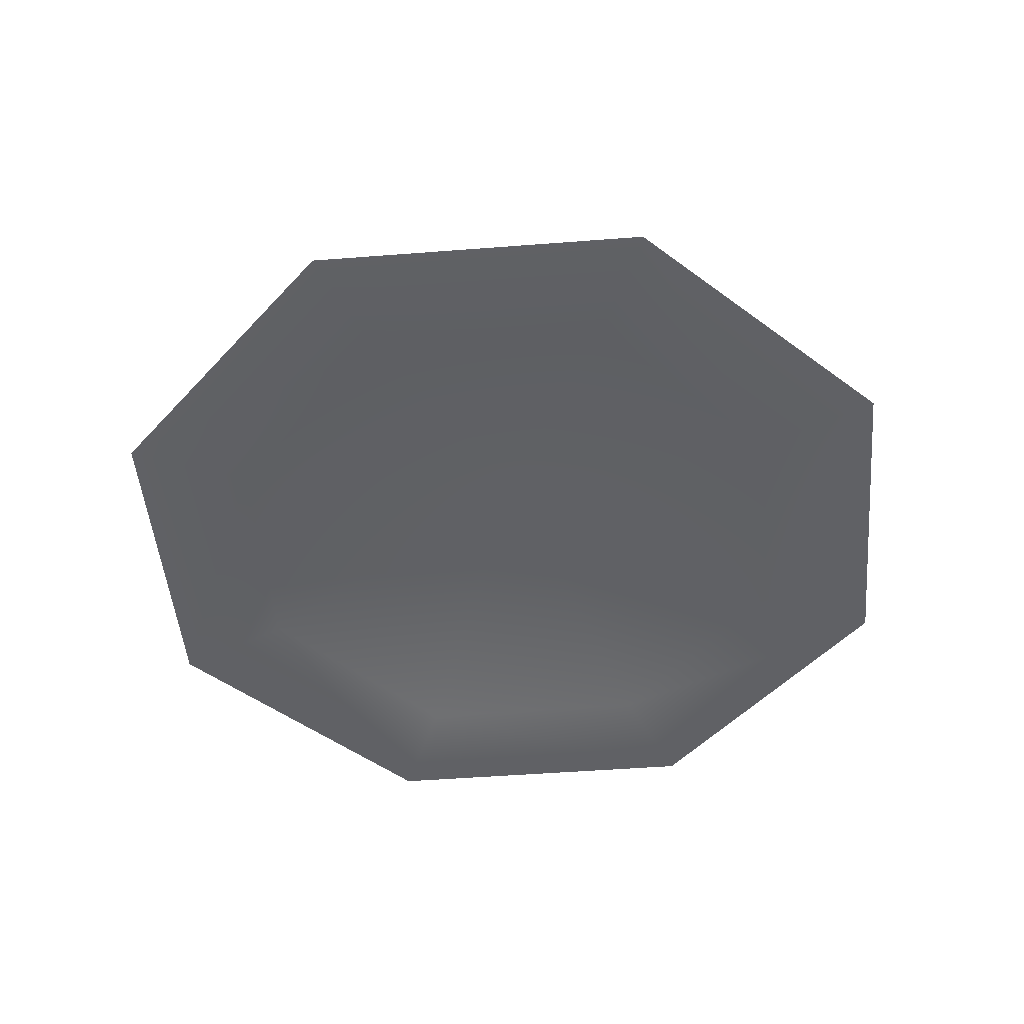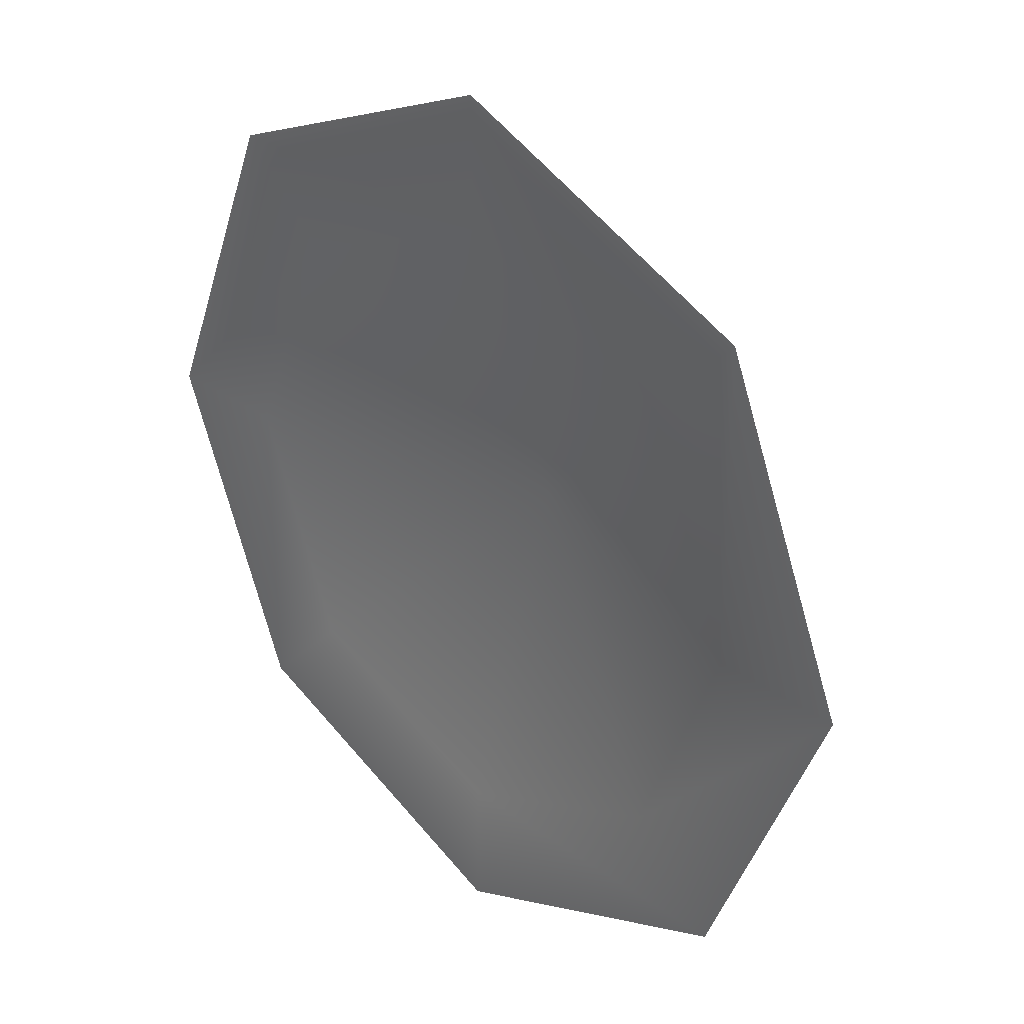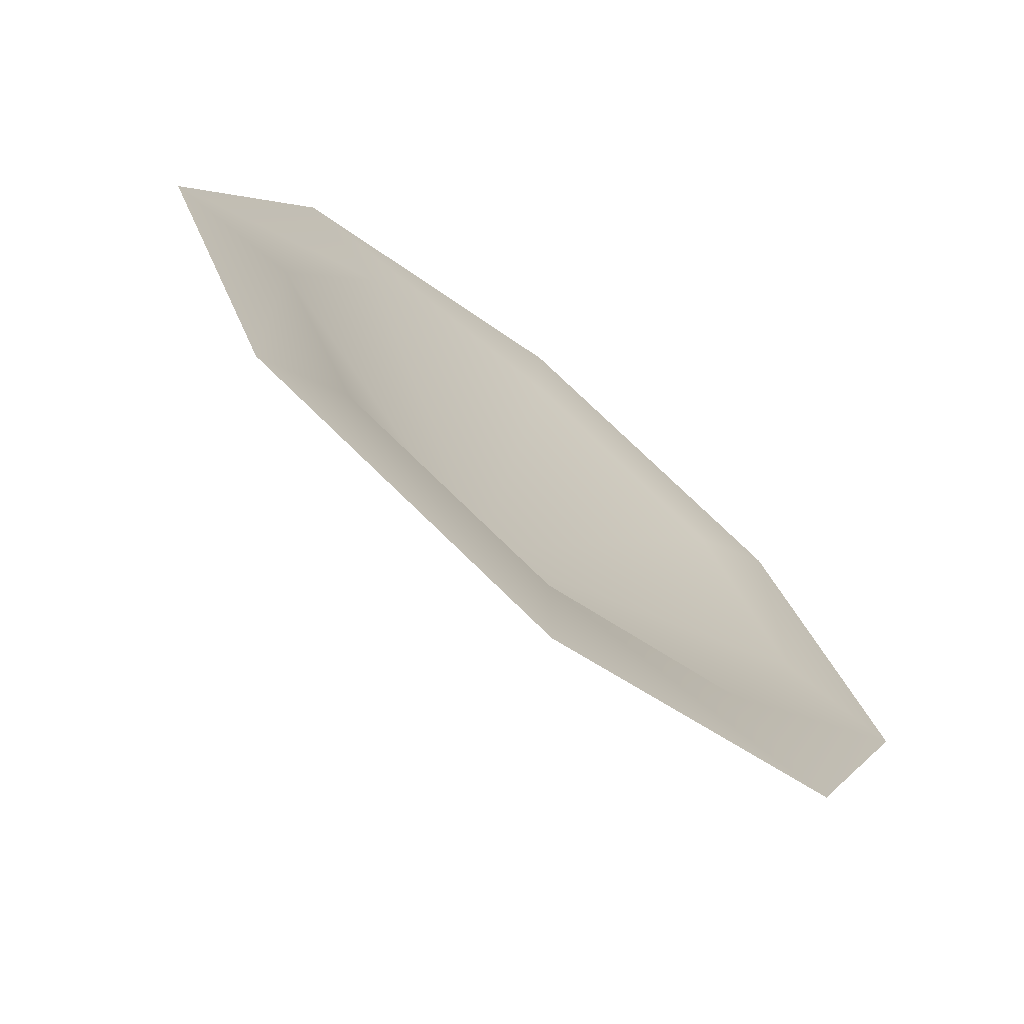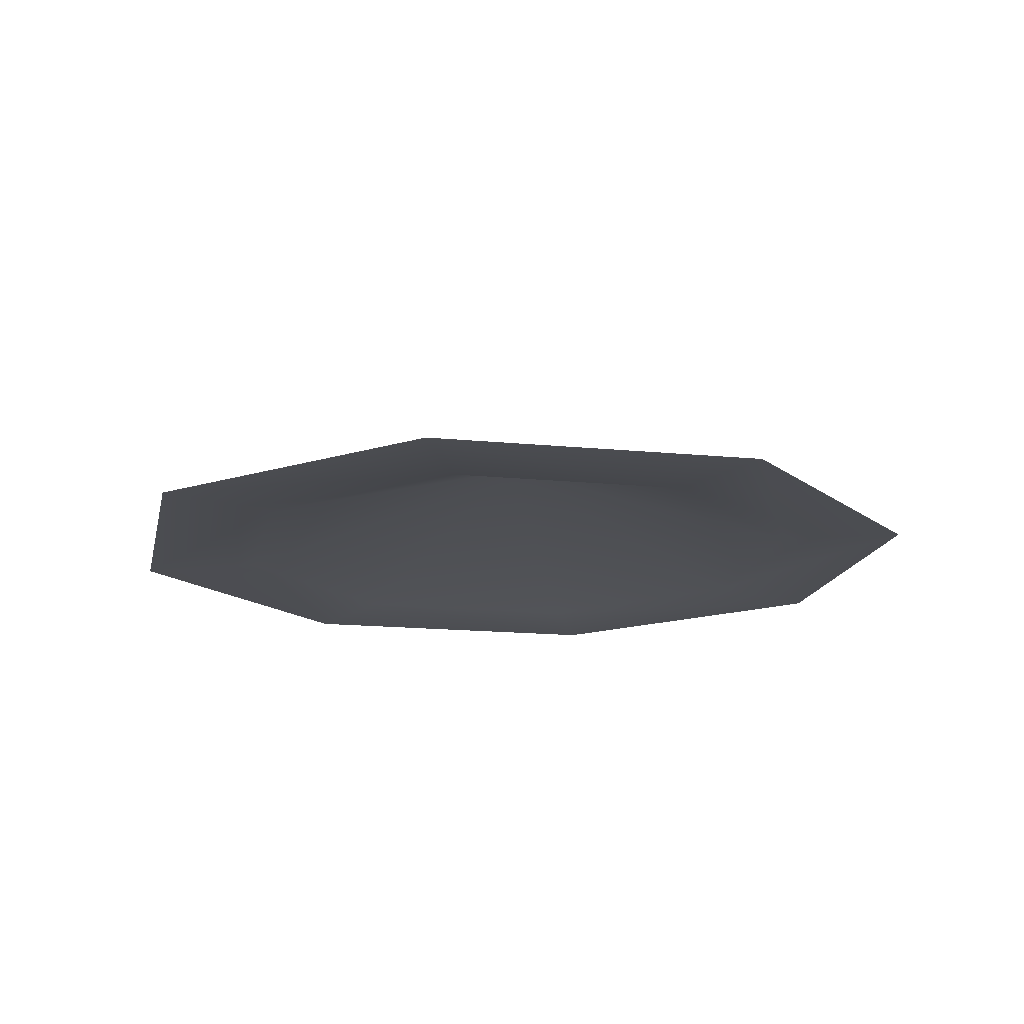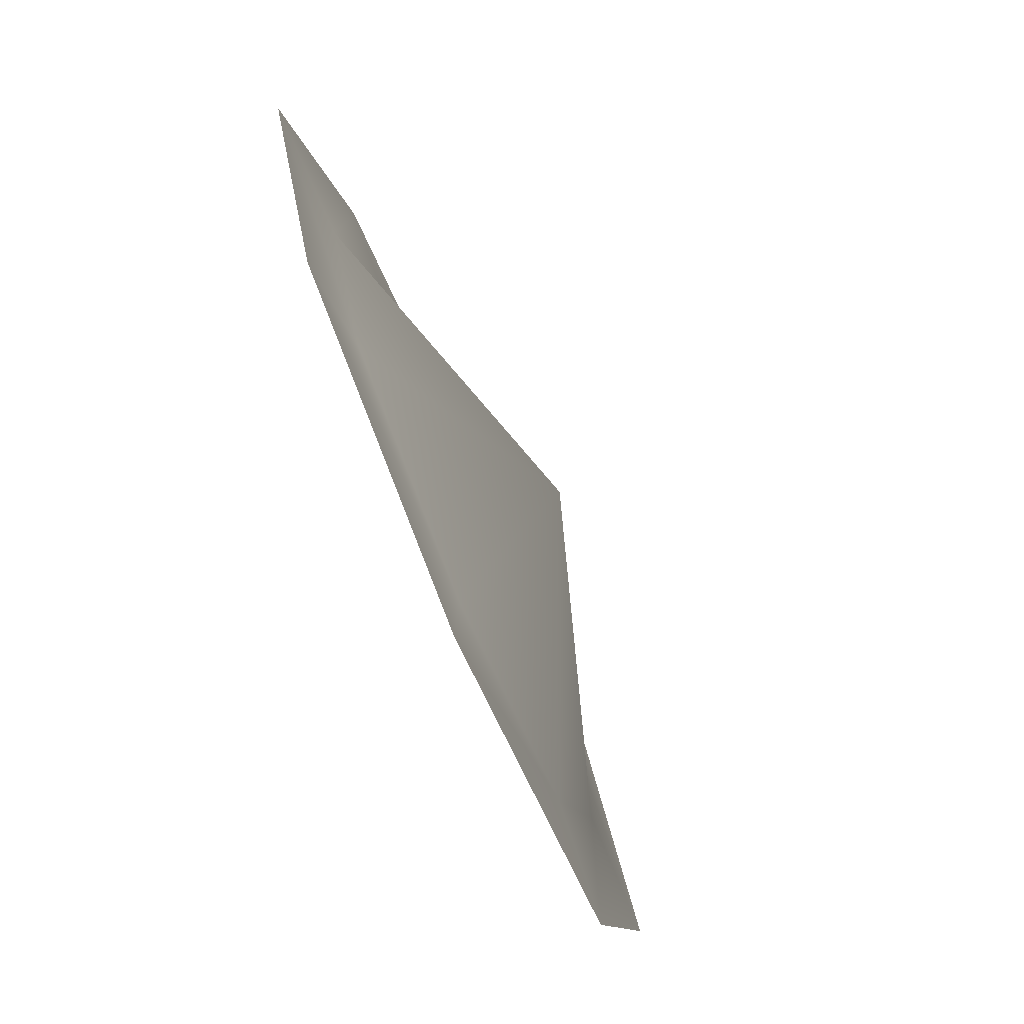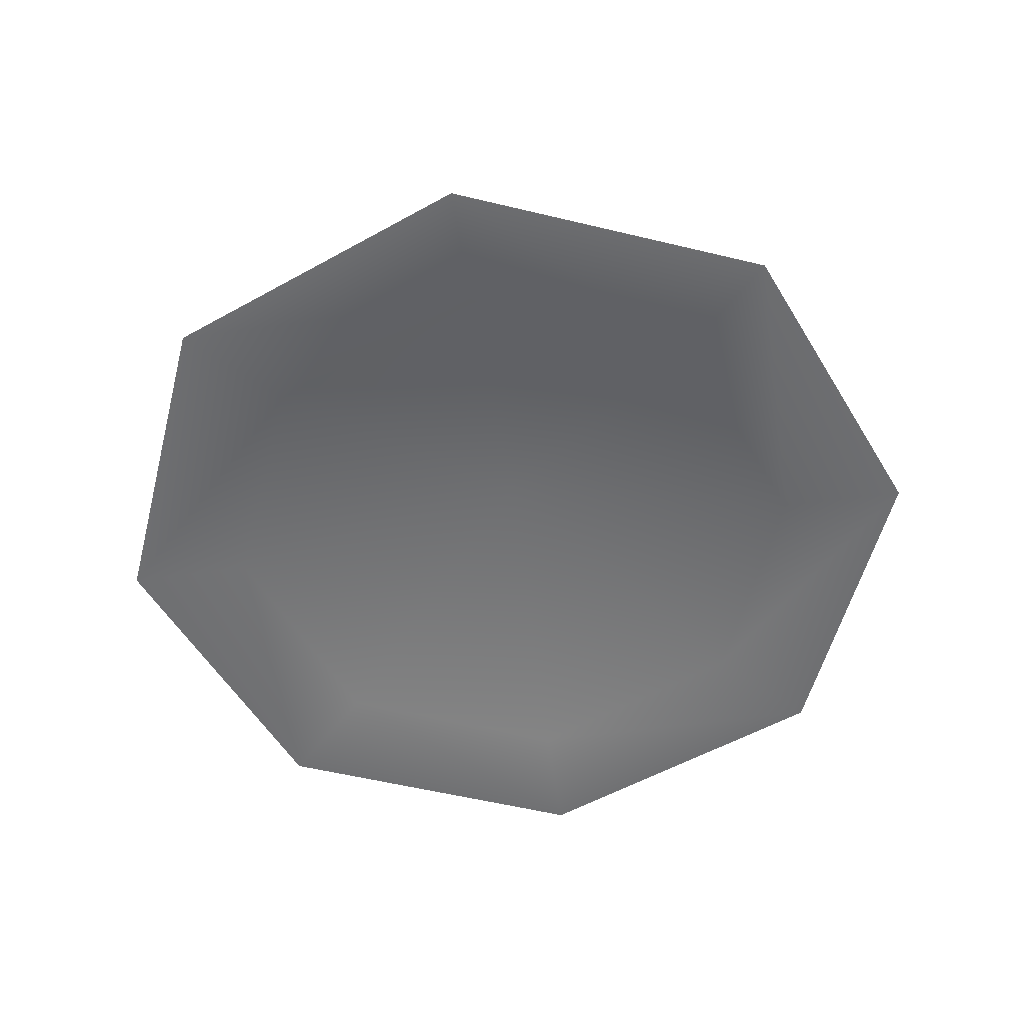
<metadata>
{"format":"obj","ext":"obj","renderer":"f3d","projection":"perspective","resolution":1024,"background":"white","views":[{"elev":-47.9,"azim":-107.5,"up":"+Y"},{"elev":30.9,"azim":45.8,"up":"+Z"},{"elev":-71.9,"azim":-39.3,"up":"+Z"},{"elev":-16.0,"azim":-79.2,"up":"+Y"},{"elev":-79.6,"azim":113.2,"up":"+Z"},{"elev":-54.5,"azim":98.1,"up":"+Y"}]}
</metadata>
<code>
v 1.141 0.1004 -1.141
v 0.8111 0.1052 -0.8111
v 0 0.1052 -1.147
v 0 0.1004 -1.614
v -0.8111 0.1052 -0.8111
v -1.141 0.1004 -1.141
v -1.147 0.1052 0
v -1.614 0.1004 0
v -0.8111 0.1052 0.8111
v -1.141 0.1004 1.141
v 0 0.1052 1.147
v 0 0.1004 1.614
v 0.8111 0.1052 0.8111
v 1.141 0.1004 1.141
v 1.147 0.1052 0
v 1.614 0.1004 0
v 0 0.4663 0
g Straw4_1518_150
f 1 3 2
f 1 4 3
f 4 5 3
f 4 6 5
f 6 7 5
f 6 8 7
f 8 9 7
f 8 10 9
f 10 11 9
f 10 12 11
f 12 13 11
f 12 14 13
f 14 15 13
f 14 16 15
f 16 2 15
f 16 1 2
f 2 3 17
f 3 5 17
f 5 7 17
f 7 9 17
f 9 11 17
f 11 13 17
f 13 15 17
f 15 2 17

</code>
